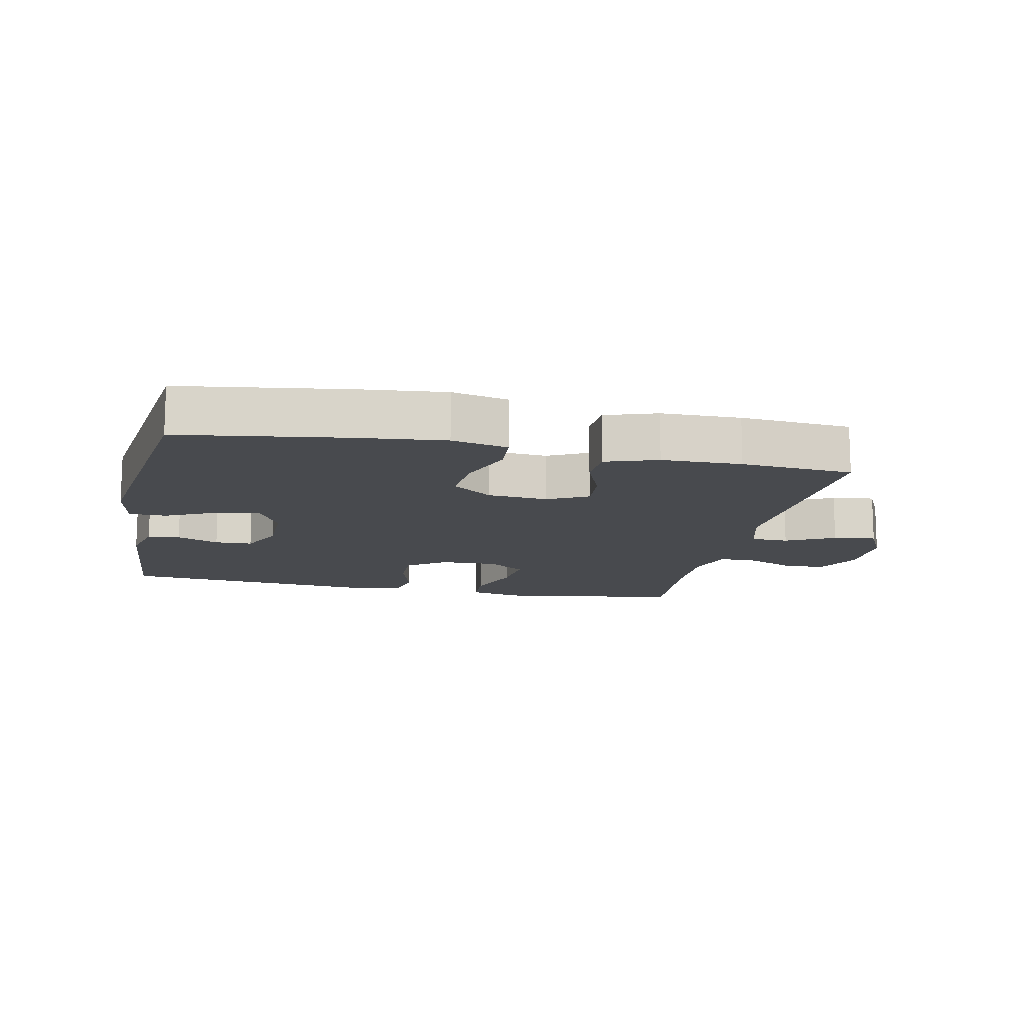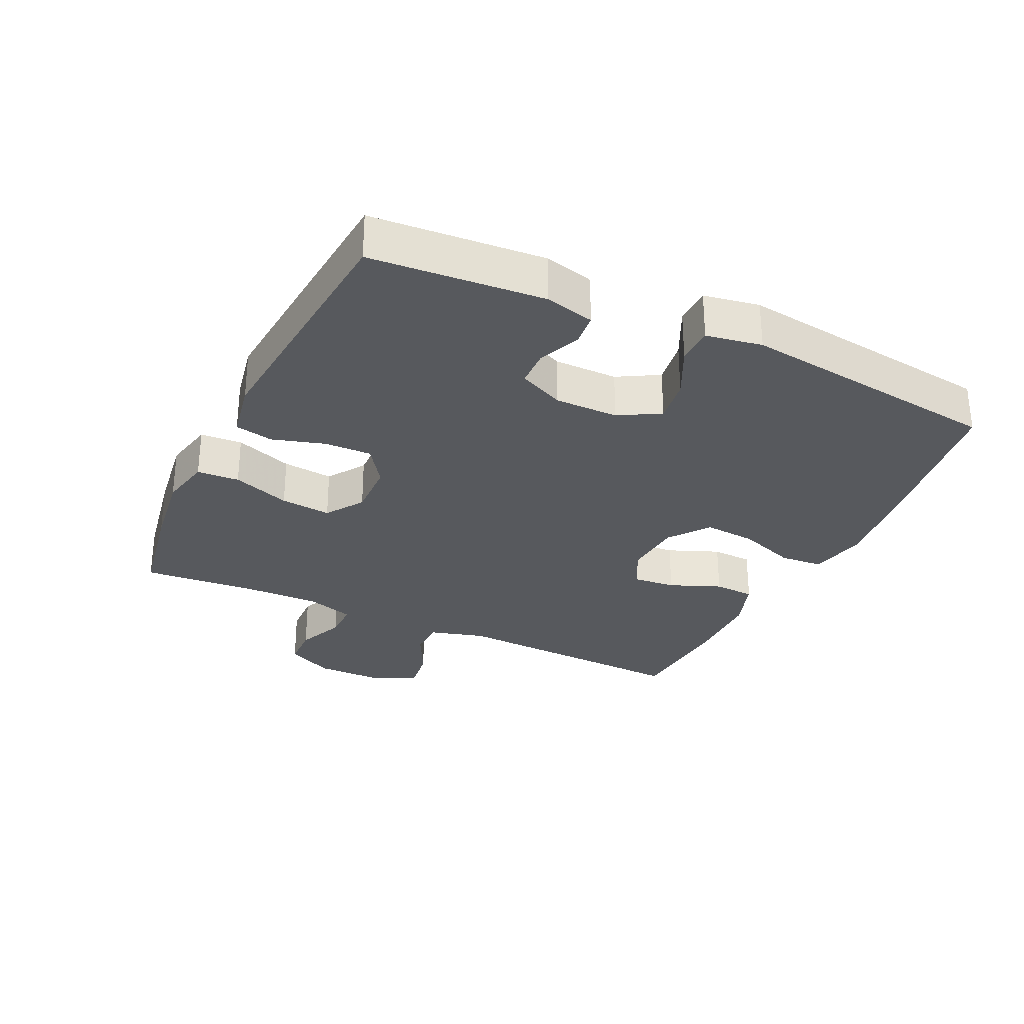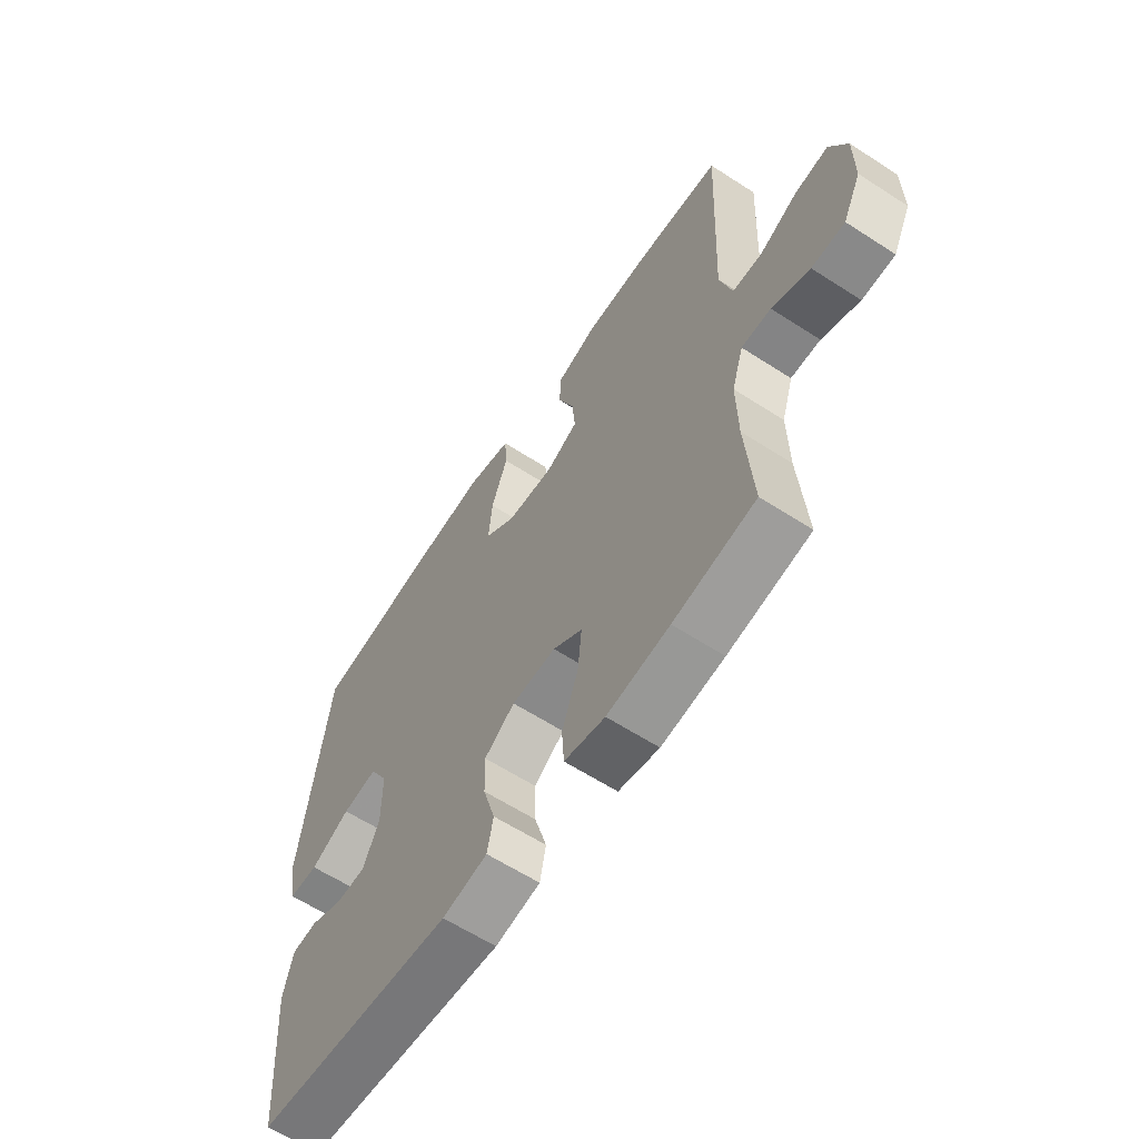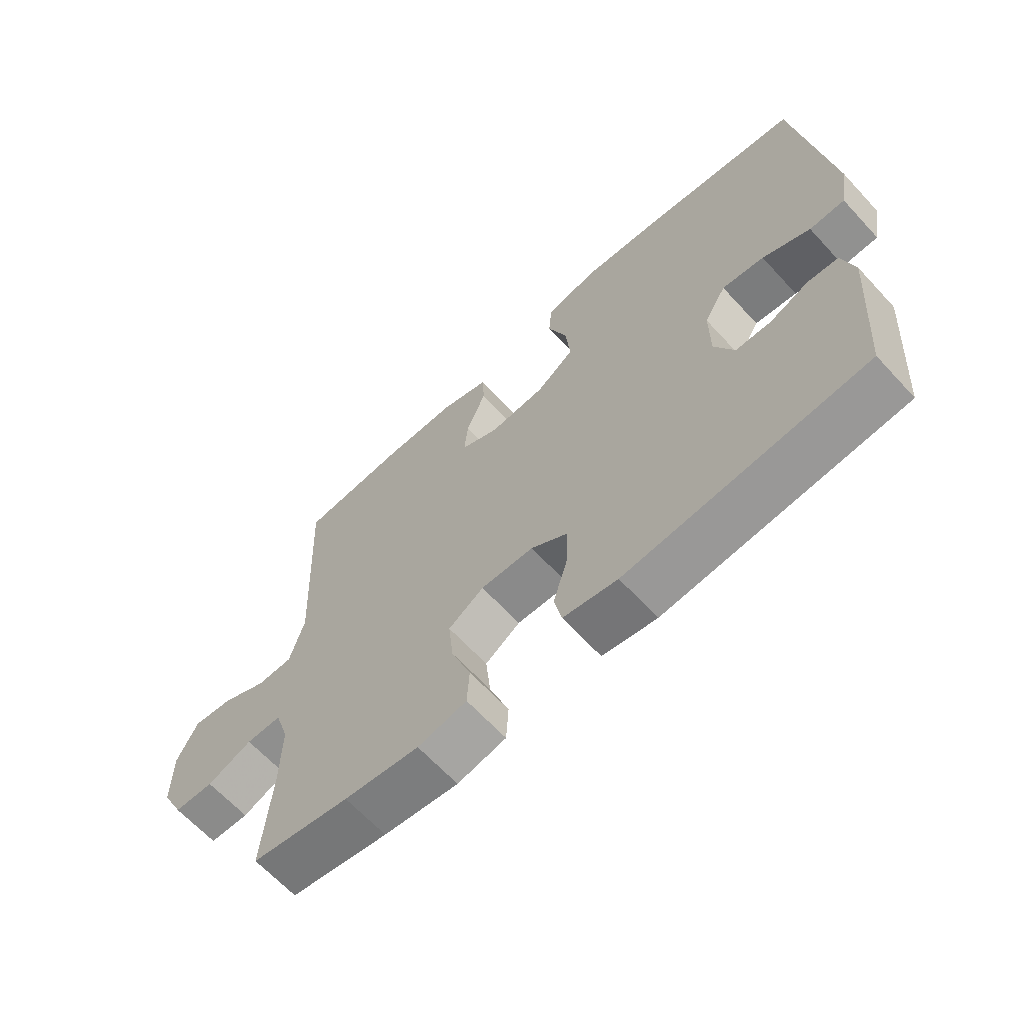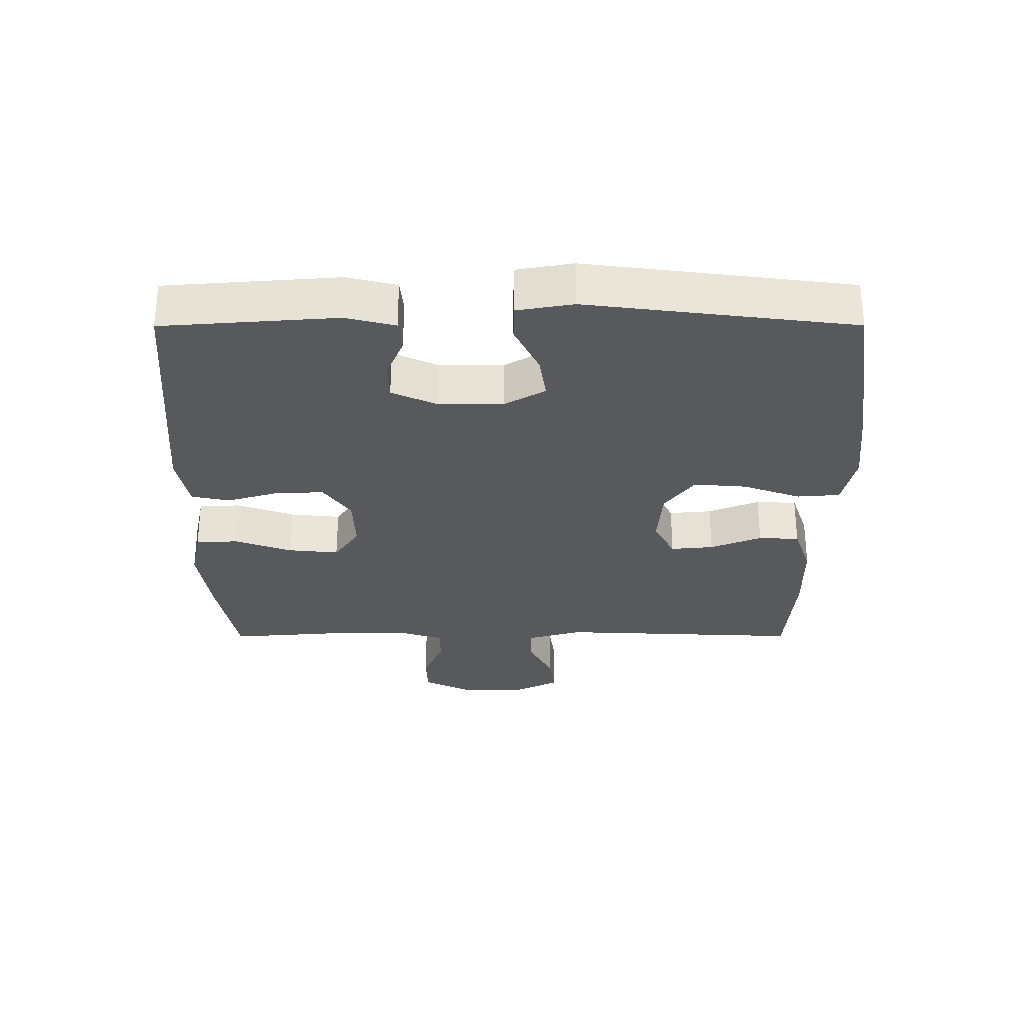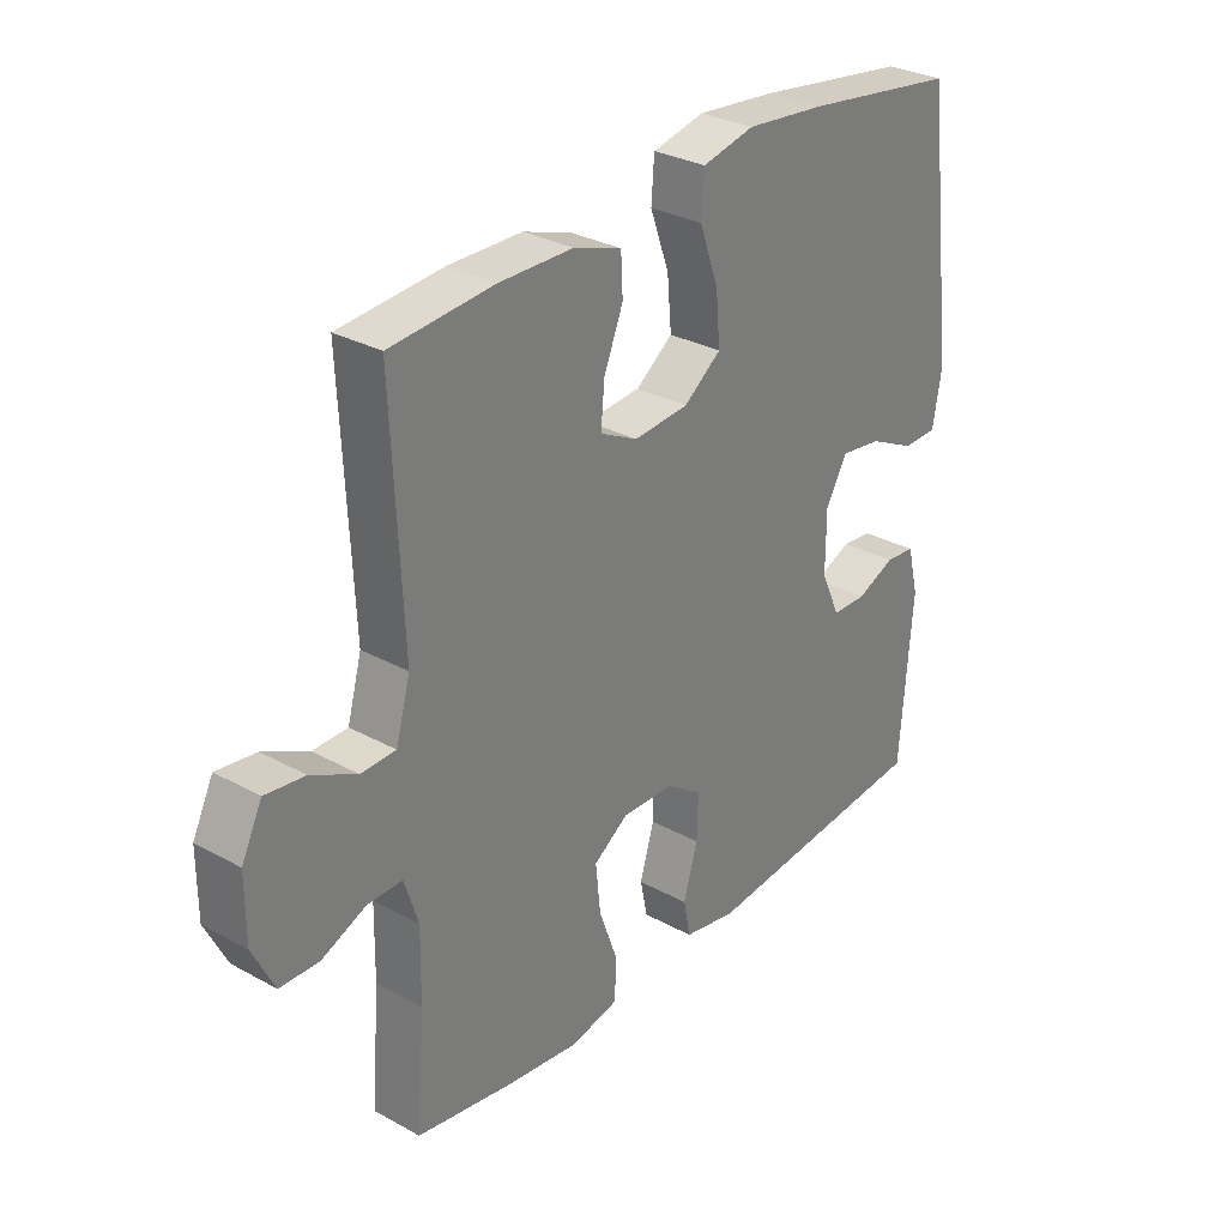
<metadata>
{"format":"obj","ext":"obj","renderer":"f3d","projection":"perspective","resolution":1024,"background":"white","views":[{"elev":-13.3,"azim":-12.0,"up":"+Y"},{"elev":-29.6,"azim":-115.4,"up":"+Y"},{"elev":-61.5,"azim":56.6,"up":"+Z"},{"elev":-65.1,"azim":-137.3,"up":"+Z"},{"elev":-29.5,"azim":-89.9,"up":"+Y"},{"elev":30.4,"azim":128.5,"up":"+Z"}]}
</metadata>
<code>
v -0.5 0.07 0.5
v -0.243 0.07 0.538
v -0.11 0.07 0.552
v -0.023 0.07 0.533
v -0.018 0.07 0.467
v -0.05 0.07 0.378
v -0.057 0.07 0.297
v 0.005 0.07 0.251
v 0.097 0.07 0.244
v 0.16 0.07 0.276
v 0.154 0.07 0.342
v 0.122 0.07 0.421
v 0.125 0.07 0.484
v 0.205 0.07 0.511
v 0.328 0.07 0.513
v 0.5 0.07 0.5
v 0.483 0.07 0.124
v 0.507 0.07 0.038
v 0.565 0.07 0.037
v 0.64 0.07 0.075
v 0.706 0.07 0.084
v 0.74 0.07 0.015
v 0.74 0.07 -0.088
v 0.704 0.07 -0.161
v 0.639 0.07 -0.163
v 0.565 0.07 -0.132
v 0.507 0.07 -0.132
v 0.484 0.07 -0.205
v 0.486 0.07 -0.32
v 0.5 0.07 -0.5
v 0.339 0.07 -0.529
v 0.216 0.07 -0.546
v 0.136 0.07 -0.529
v 0.132 0.07 -0.464
v 0.164 0.07 -0.375
v 0.172 0.07 -0.297
v 0.114 0.07 -0.258
v 0.027 0.07 -0.261
v -0.033 0.07 -0.303
v -0.031 0.07 -0.376
v -0.007 0.07 -0.457
v -0.019 0.07 -0.516
v -0.108 0.07 -0.533
v -0.5 0.07 -0.5
v -0.52 0.07 -0.233
v -0.501 0.07 -0.157
v -0.451 0.07 -0.152
v -0.386 0.07 -0.179
v -0.328 0.07 -0.177
v -0.296 0.07 -0.107
v -0.296 0.07 -0.009
v -0.332 0.07 0.054
v -0.401 0.07 0.044
v -0.479 0.07 0.006
v -0.537 0.07 0.007
v -0.552 0.07 0.093
v -0.5 0 0.5
v -0.243 0 0.538
v -0.11 0 0.552
v -0.023 0 0.533
v -0.018 0 0.467
v -0.05 0 0.378
v -0.057 0 0.297
v 0.005 0 0.251
v 0.097 0 0.244
v 0.16 0 0.276
v 0.154 0 0.342
v 0.122 0 0.421
v 0.125 0 0.484
v 0.205 0 0.511
v 0.328 0 0.513
v 0.5 0 0.5
v 0.483 0 0.124
v 0.507 0 0.038
v 0.565 0 0.037
v 0.64 0 0.075
v 0.706 0 0.084
v 0.74 0 0.015
v 0.74 0 -0.088
v 0.704 0 -0.161
v 0.639 0 -0.163
v 0.565 0 -0.132
v 0.507 0 -0.132
v 0.484 0 -0.205
v 0.486 0 -0.32
v 0.5 0 -0.5
v 0.339 0 -0.529
v 0.216 0 -0.546
v 0.136 0 -0.529
v 0.132 0 -0.464
v 0.164 0 -0.375
v 0.172 0 -0.297
v 0.114 0 -0.258
v 0.027 0 -0.261
v -0.033 0 -0.303
v -0.031 0 -0.376
v -0.007 0 -0.457
v -0.019 0 -0.516
v -0.108 0 -0.533
v -0.5 0 -0.5
v -0.52 0 -0.233
v -0.501 0 -0.157
v -0.451 0 -0.152
v -0.386 0 -0.179
v -0.328 0 -0.177
v -0.296 0 -0.107
v -0.296 0 -0.009
v -0.332 0 0.054
v -0.401 0 0.044
v -0.479 0 0.006
v -0.537 0 0.007
v -0.552 0 0.093
f 53 54 55 56
f 52 53 56 1
f 51 52 1 2
f 50 51 2 3
f 45 46 47 48
f 45 48 49
f 44 45 49
f 43 44 49
f 40 41 42 43
f 39 40 43 49
f 38 39 49 50
f 32 33 34 35
f 32 35 36
f 29 30 31 32
f 28 29 32 36
f 27 28 36 37
f 23 24 25 26
f 23 26 27
f 22 23 27
f 19 20 21 22
f 18 19 22 27
f 17 18 27 37
f 11 12 13 14
f 10 11 14 15
f 3 4 5 6
f 3 6 7
f 50 3 7
f 38 50 7 8
f 37 38 8 9
f 17 37 9 10
f 10 15 16 17
f 112 111 110 109
f 57 112 109 108
f 58 57 108 107
f 59 58 107 106
f 104 103 102 101
f 105 104 101
f 105 101 100
f 105 100 99
f 99 98 97 96
f 105 99 96 95
f 106 105 95 94
f 91 90 89 88
f 92 91 88
f 88 87 86 85
f 92 88 85 84
f 93 92 84 83
f 82 81 80 79
f 83 82 79
f 83 79 78
f 78 77 76 75
f 83 78 75 74
f 93 83 74 73
f 70 69 68 67
f 71 70 67 66
f 62 61 60 59
f 63 62 59
f 63 59 106
f 64 63 106 94
f 65 64 94 93
f 66 65 93 73
f 73 72 71 66
f 1 57 58 2
f 2 58 59 3
f 3 59 60 4
f 4 60 61 5
f 5 61 62 6
f 6 62 63 7
f 7 63 64 8
f 8 64 65 9
f 9 65 66 10
f 10 66 67 11
f 11 67 68 12
f 12 68 69 13
f 13 69 70 14
f 14 70 71 15
f 15 71 72 16
f 16 72 73 17
f 17 73 74 18
f 18 74 75 19
f 19 75 76 20
f 20 76 77 21
f 21 77 78 22
f 22 78 79 23
f 23 79 80 24
f 24 80 81 25
f 25 81 82 26
f 26 82 83 27
f 27 83 84 28
f 28 84 85 29
f 29 85 86 30
f 30 86 87 31
f 31 87 88 32
f 32 88 89 33
f 33 89 90 34
f 34 90 91 35
f 35 91 92 36
f 36 92 93 37
f 37 93 94 38
f 38 94 95 39
f 39 95 96 40
f 40 96 97 41
f 41 97 98 42
f 42 98 99 43
f 43 99 100 44
f 44 100 101 45
f 45 101 102 46
f 46 102 103 47
f 47 103 104 48
f 48 104 105 49
f 49 105 106 50
f 50 106 107 51
f 51 107 108 52
f 52 108 109 53
f 53 109 110 54
f 54 110 111 55
f 55 111 112 56
f 56 112 57 1

</code>
